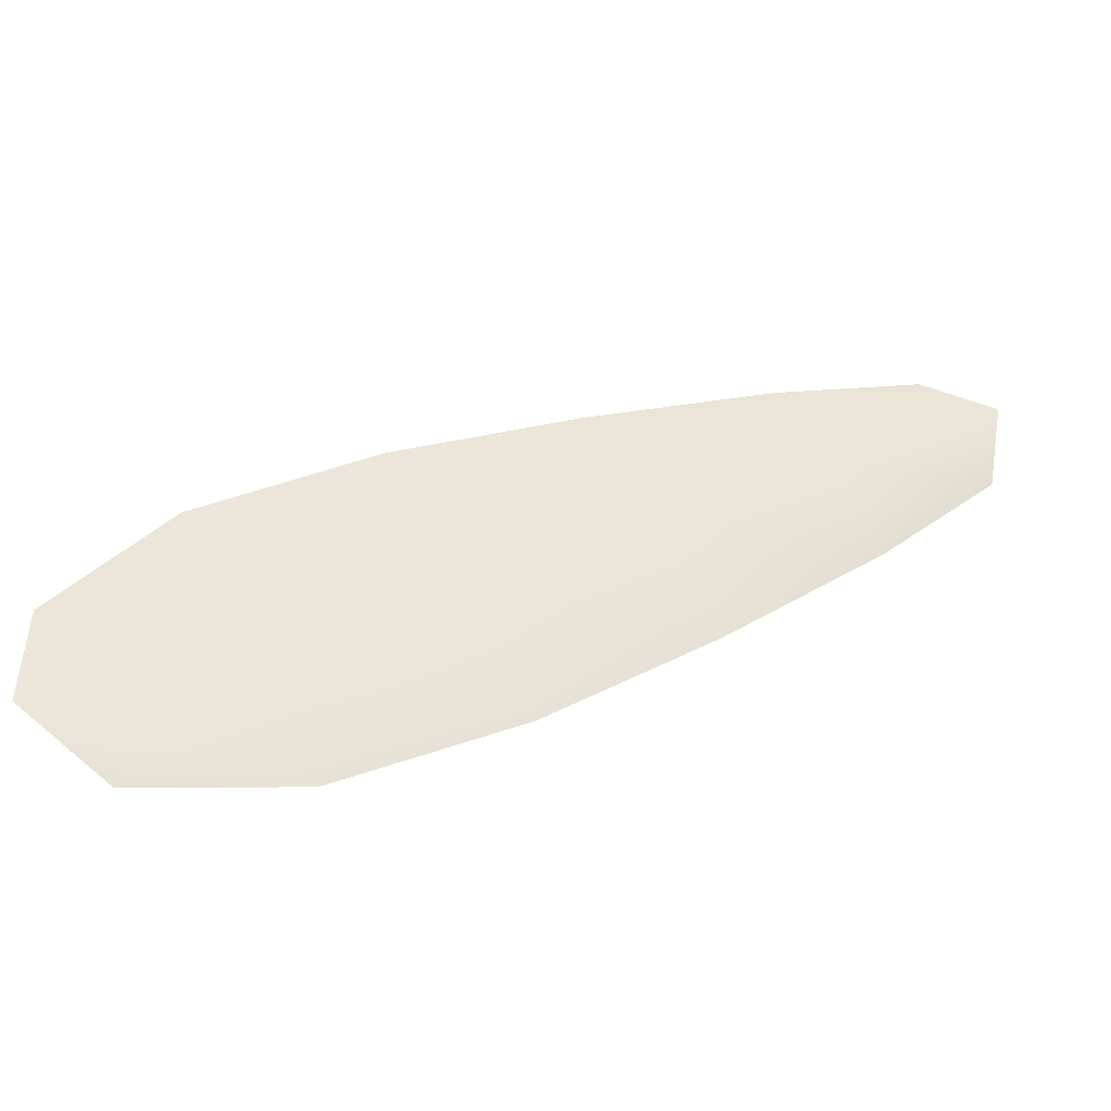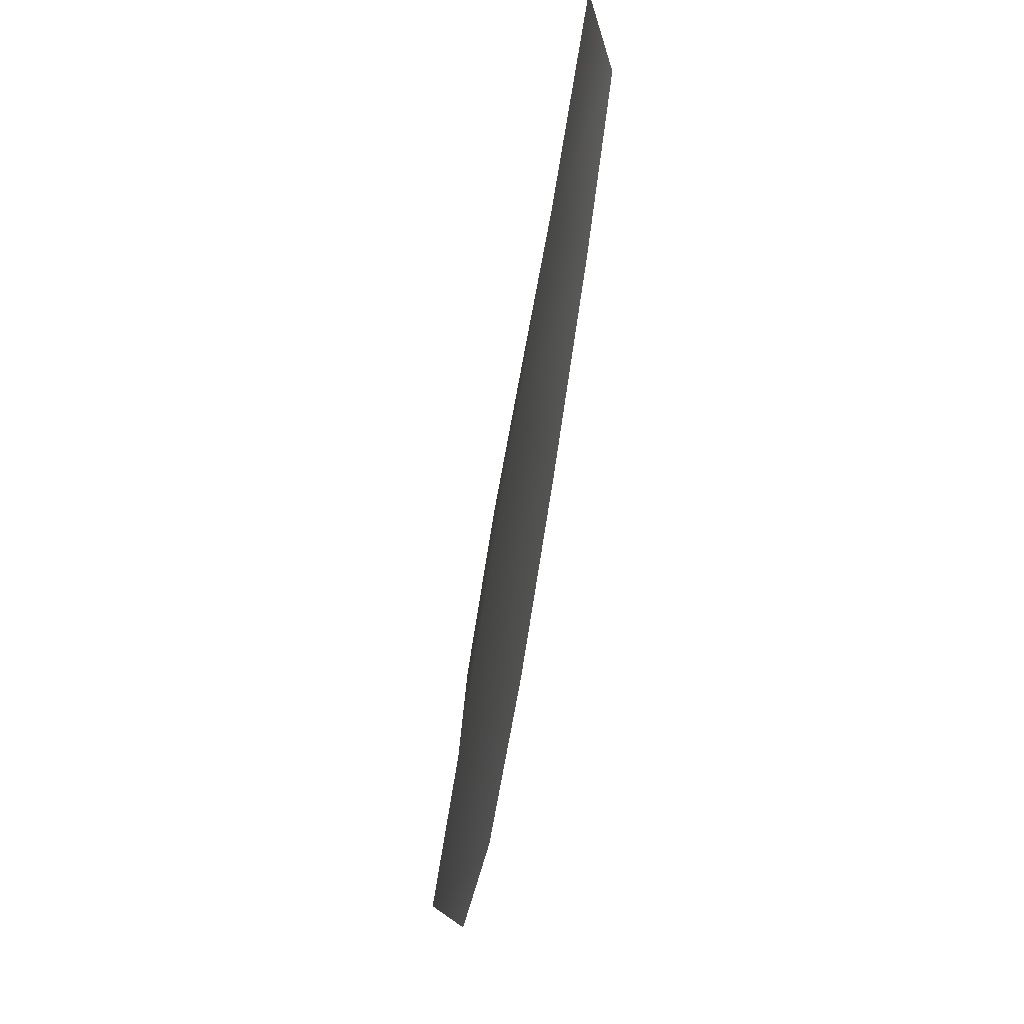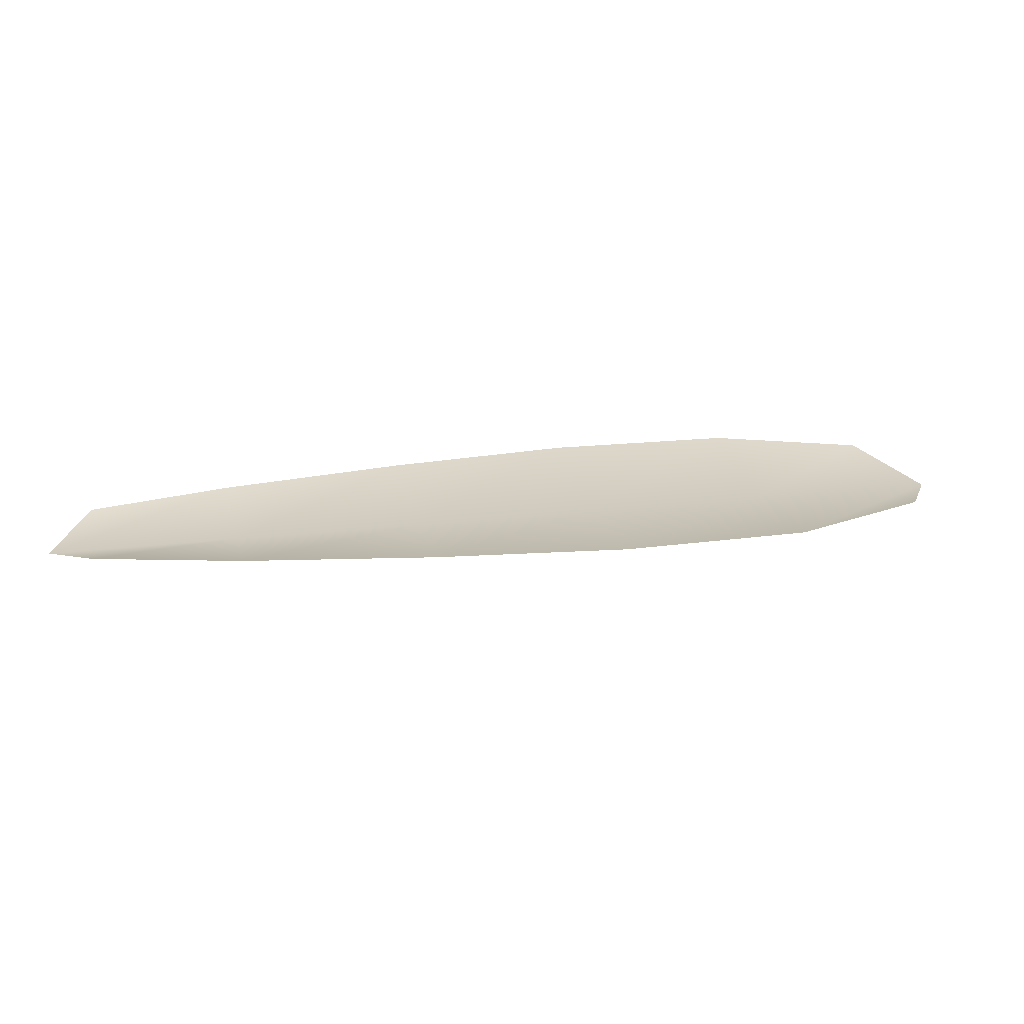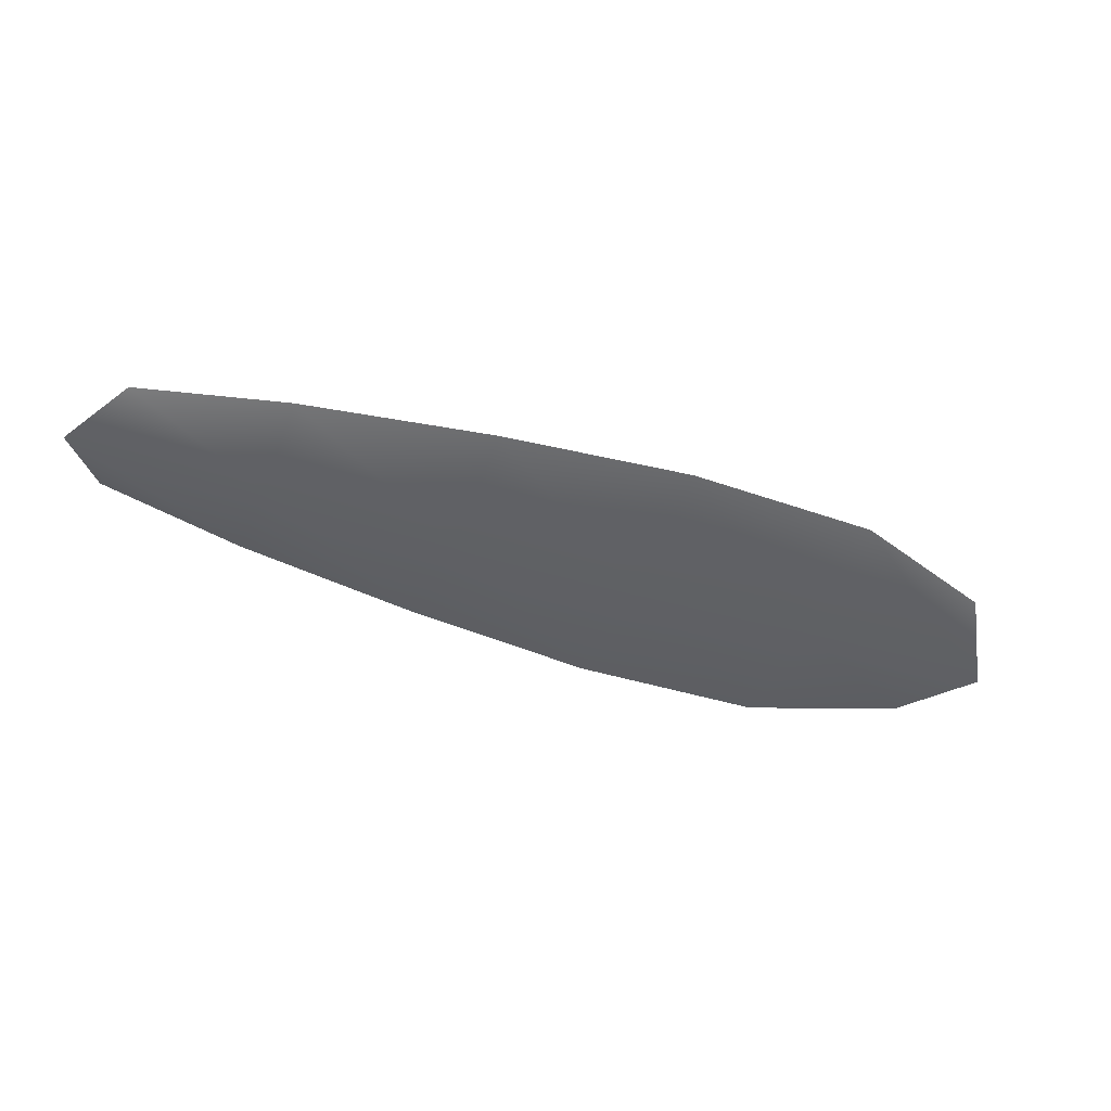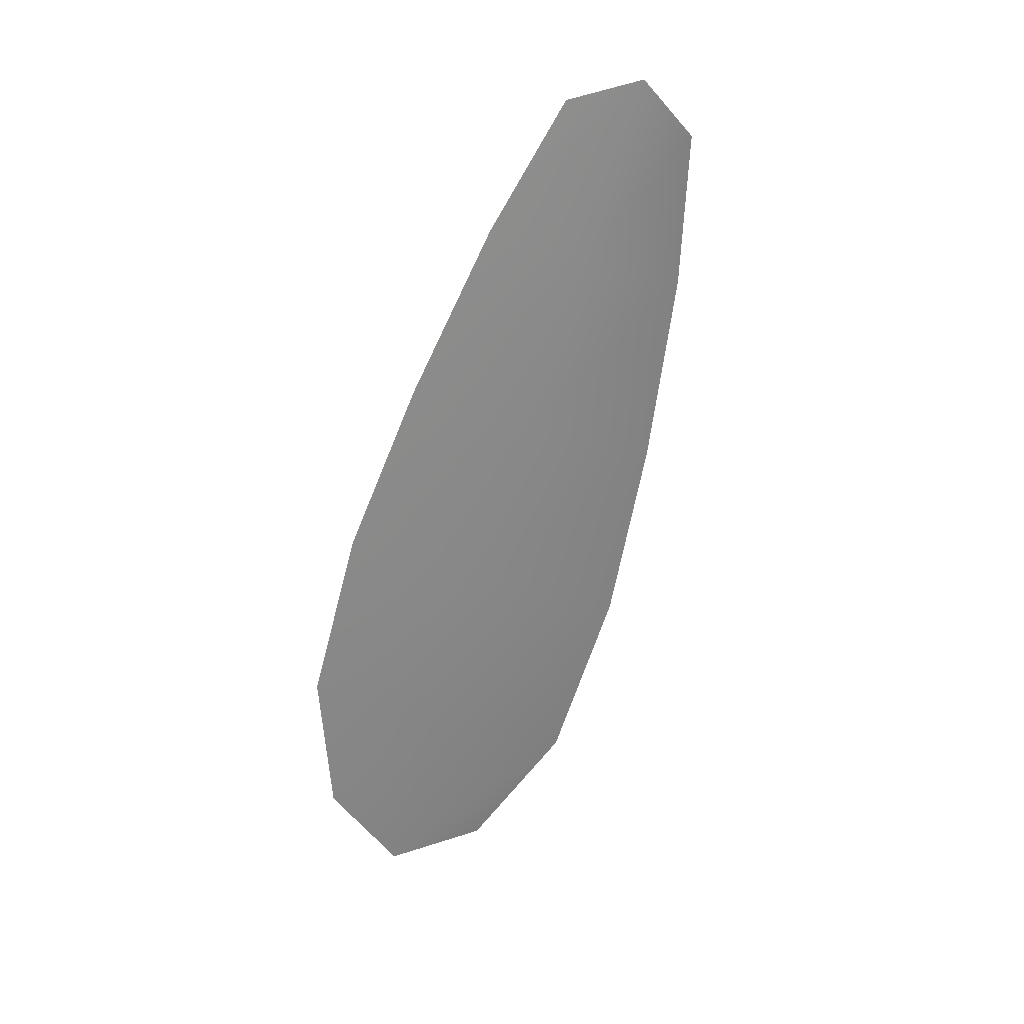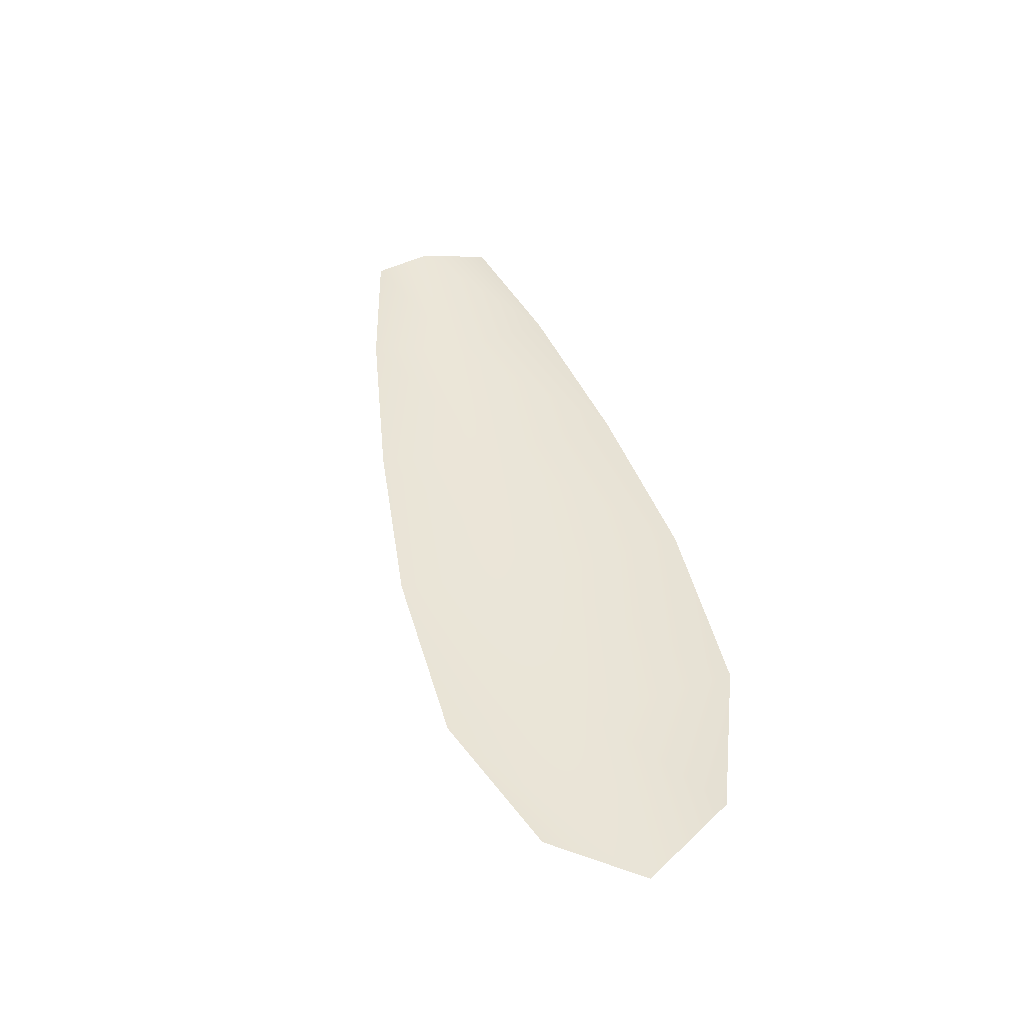
<metadata>
{"format":"obj","ext":"obj","renderer":"f3d","projection":"perspective","resolution":1024,"background":"white","views":[{"elev":-38.3,"azim":169.0,"up":"+Y"},{"elev":-33.1,"azim":-99.3,"up":"+Y"},{"elev":23.9,"azim":-40.0,"up":"+Z"},{"elev":-44.6,"azim":-48.5,"up":"+Z"},{"elev":-62.0,"azim":-134.0,"up":"+Z"},{"elev":44.0,"azim":47.9,"up":"+Z"}]}
</metadata>
<code>
o feather_flight_tertiary_062
v 0.1656 0.09873 0.03528
v 0.1645 0.09666 0.03531
v 0.1797 0.09168 0.03514
v 0.1782 0.08886 0.03519
v 0.1643 0.09807 0.03496
v 0.1798 0.08986 0.03481
v 0.1682 0.09803 0.03524
v 0.1715 0.09687 0.03521
v 0.1748 0.09553 0.03517
v 0.1778 0.09381 0.03514
v 0.1754 0.08924 0.03522
v 0.1723 0.09079 0.03525
v 0.1694 0.09273 0.03528
v 0.1665 0.09484 0.0353
v 0.1674 0.09644 0.03493
v 0.1705 0.0948 0.0349
v 0.1735 0.09317 0.03487
v 0.1766 0.09153 0.03484
f 18 10 3 6
f 11 18 6 4
f 5 1 7 15
f 15 7 8 16
f 16 8 9 17
f 17 9 10 18
f 2 5 15 14
f 14 15 16 13
f 13 16 17 12
f 12 17 18 11

</code>
